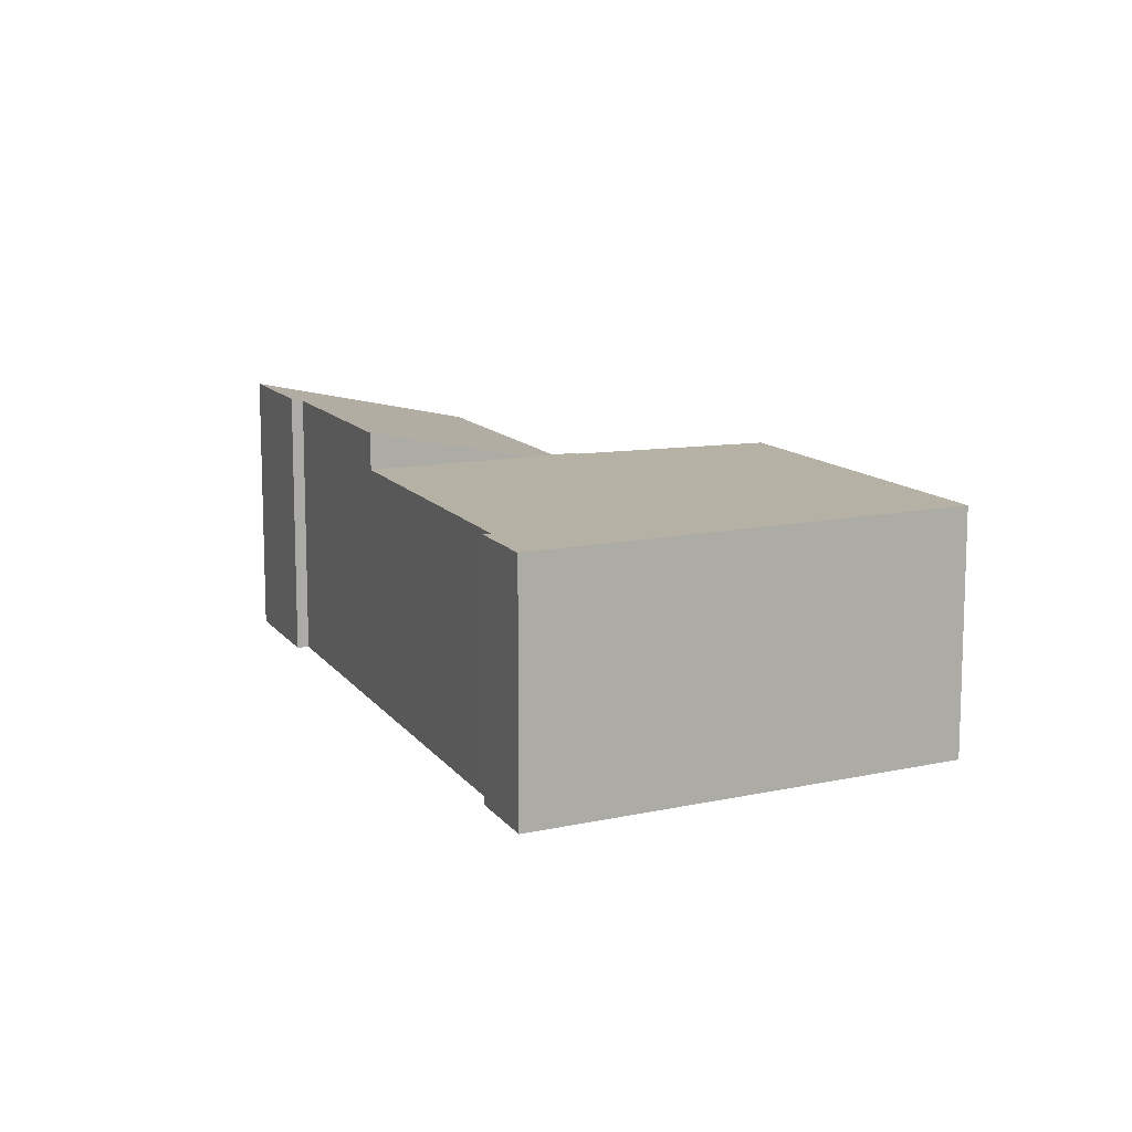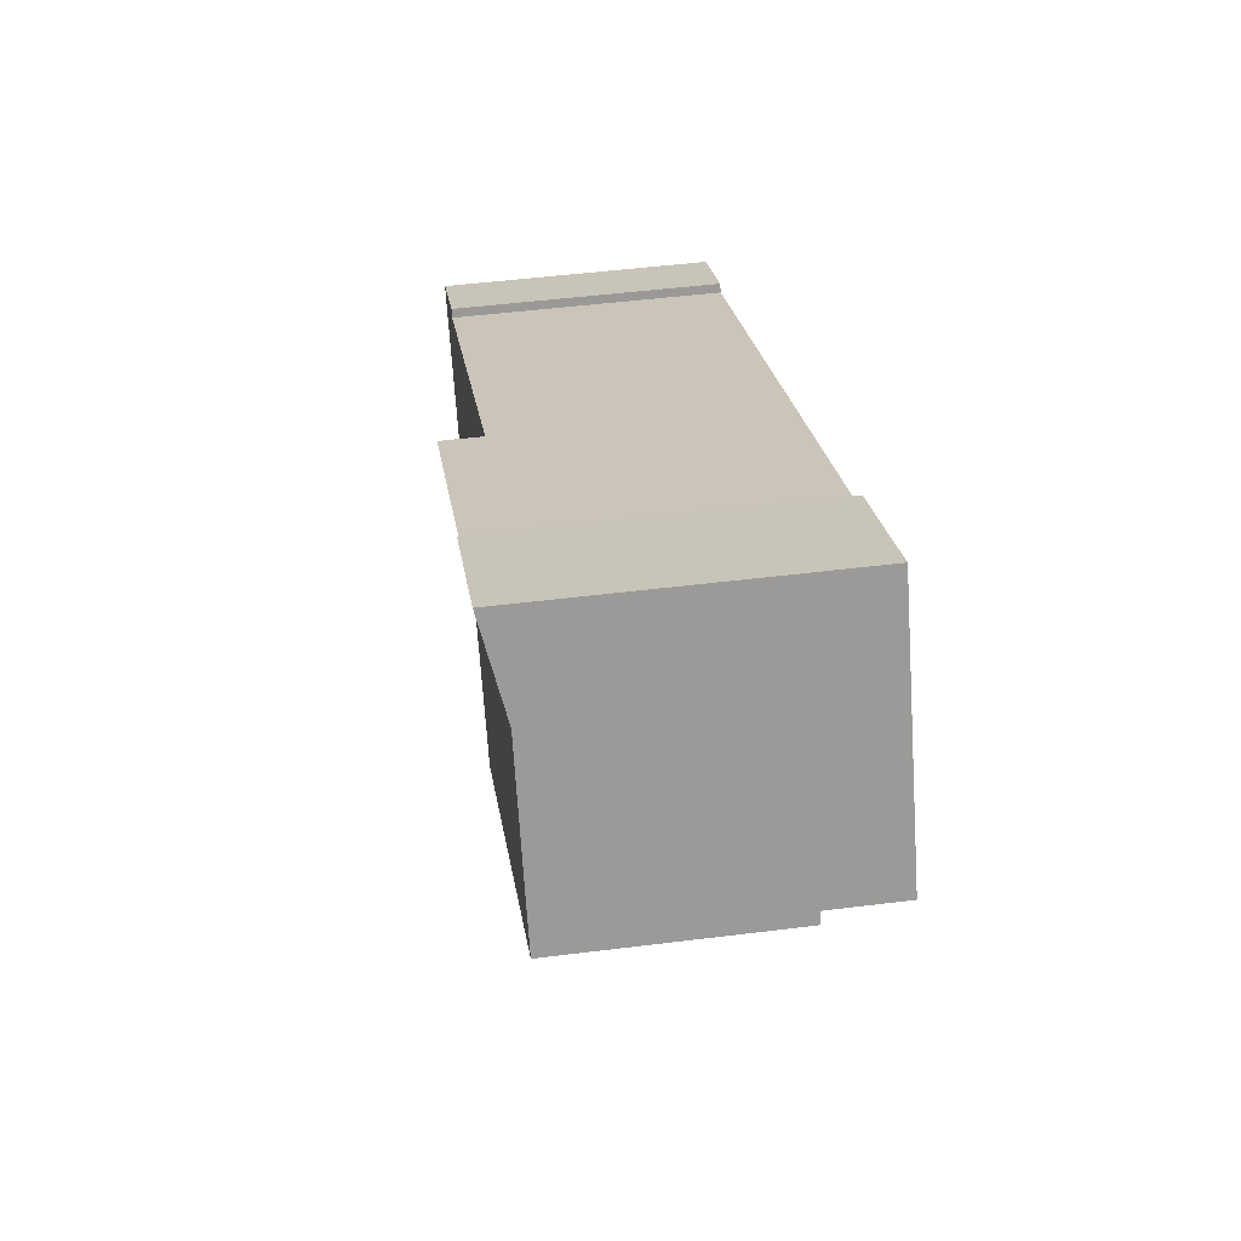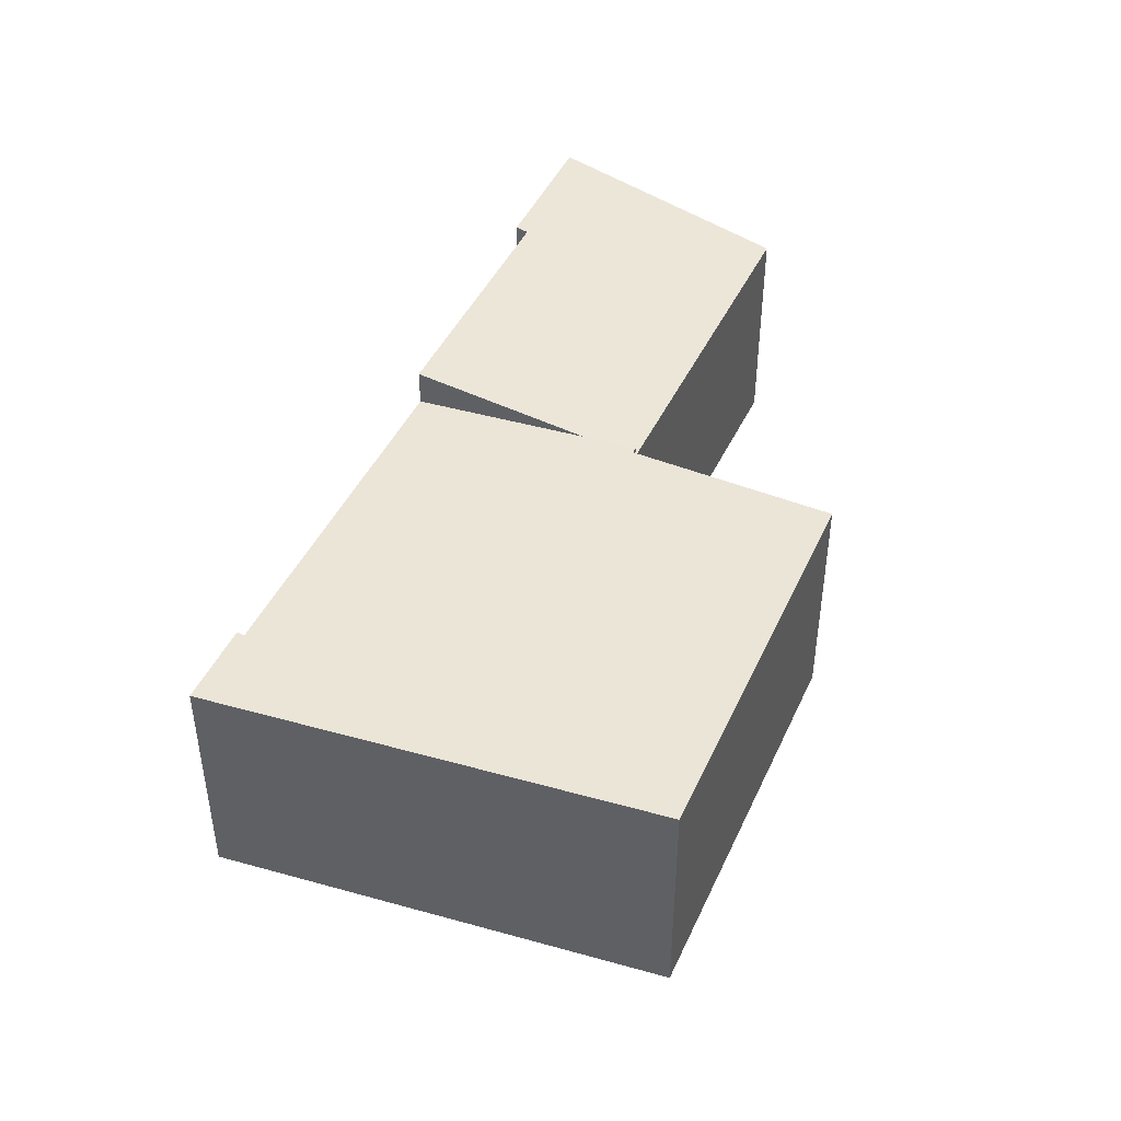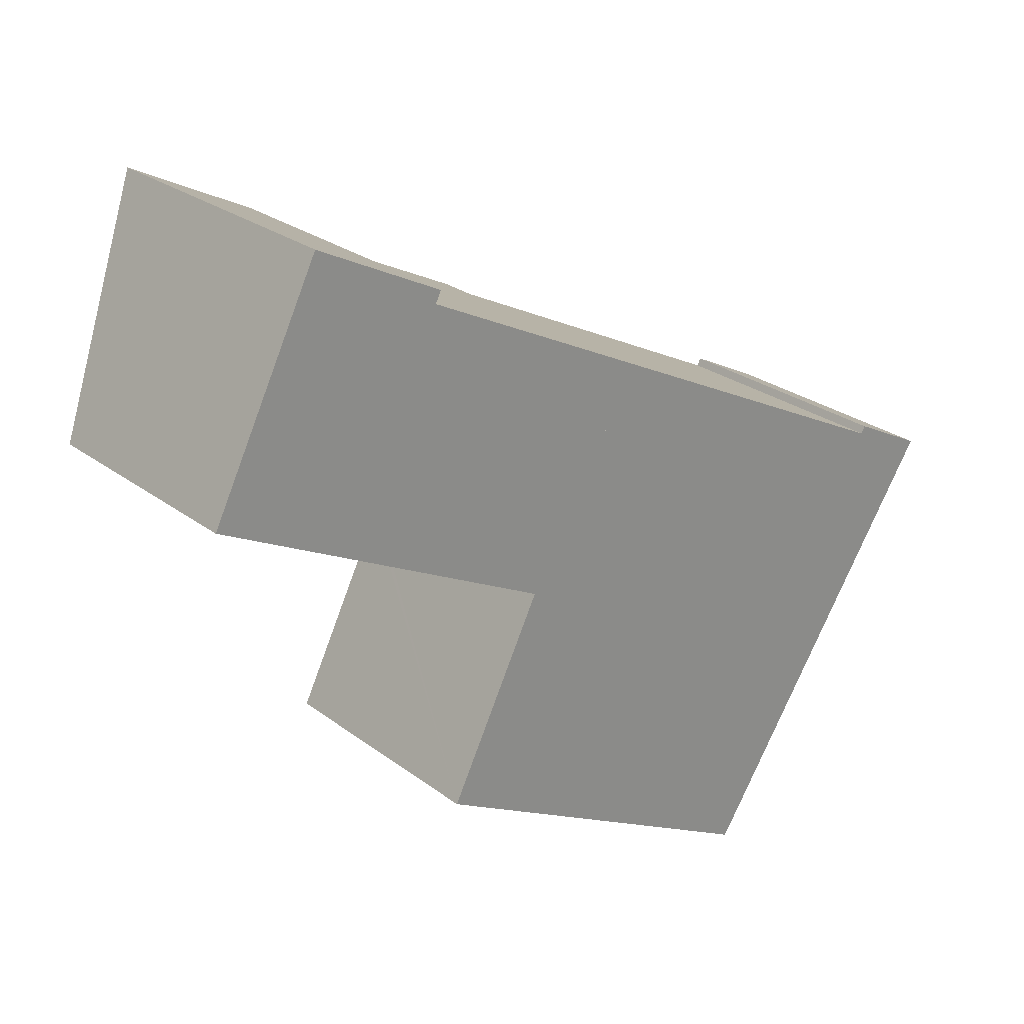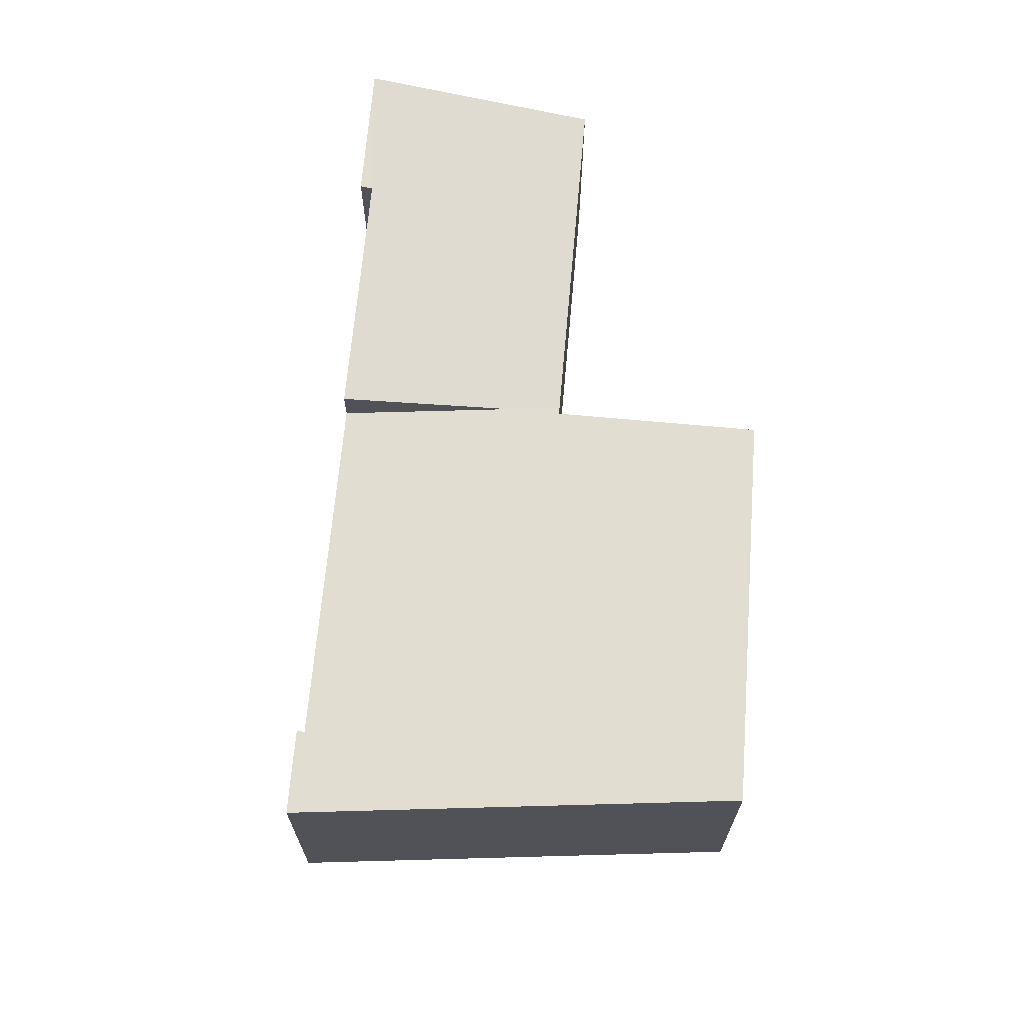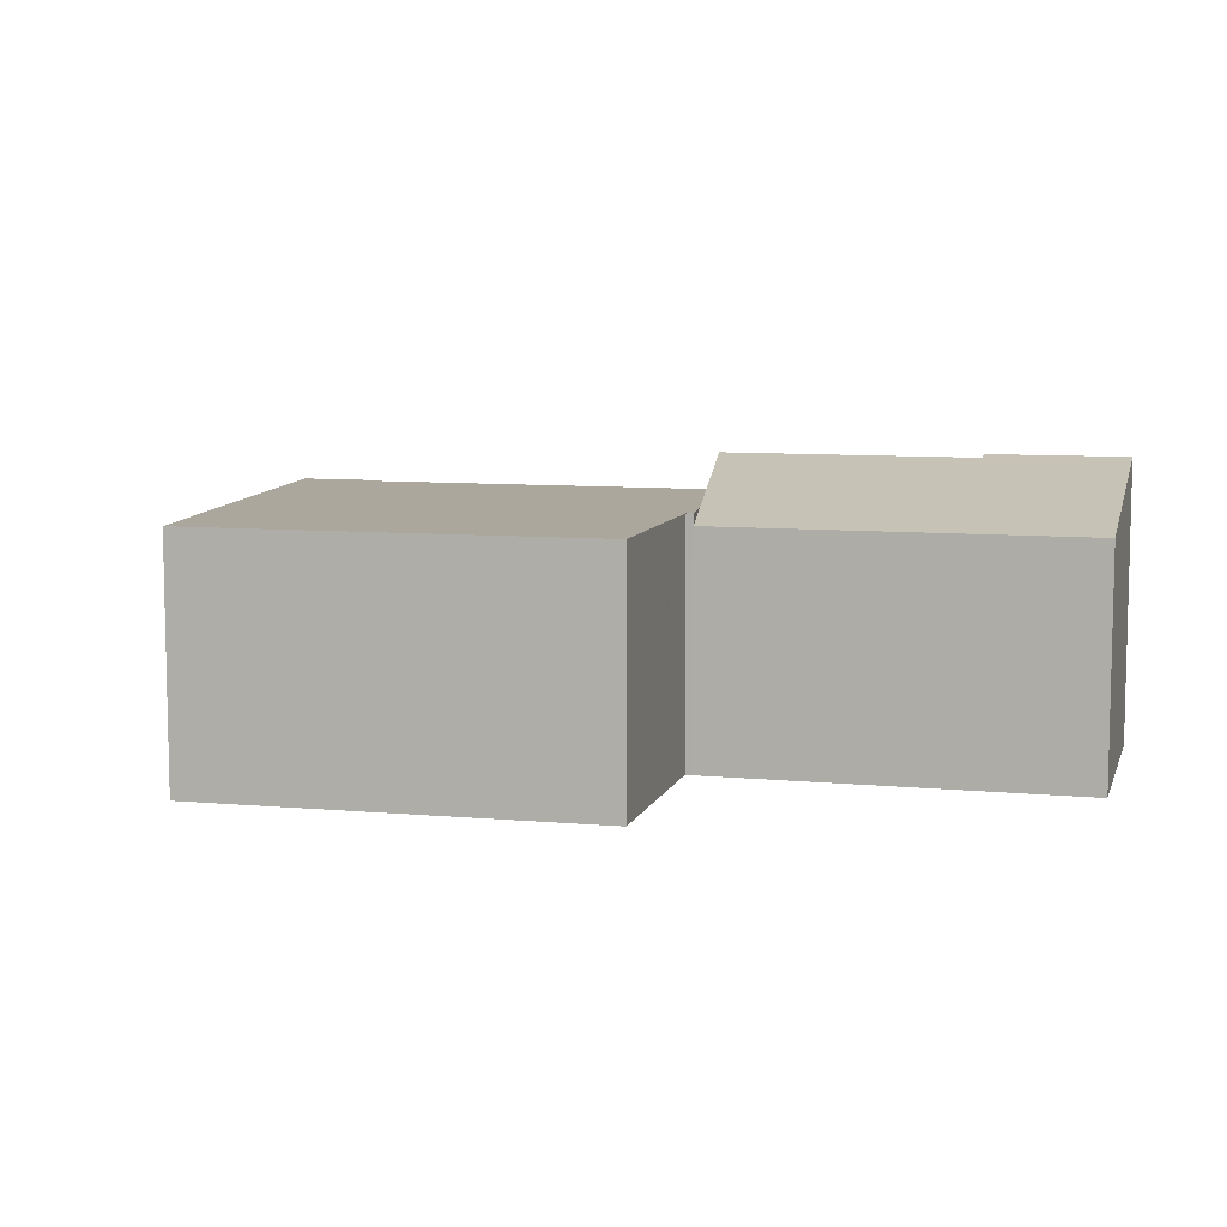
<metadata>
{"format":"obj","ext":"obj","renderer":"f3d","projection":"perspective","resolution":1024,"background":"white","views":[{"elev":11.8,"azim":95.2,"up":"+Y"},{"elev":47.7,"azim":-98.1,"up":"+Z"},{"elev":45.7,"azim":141.2,"up":"+Y"},{"elev":25.9,"azim":-40.1,"up":"+Z"},{"elev":68.4,"azim":121.8,"up":"+Y"},{"elev":8.3,"azim":-138.5,"up":"+Y"}]}
</metadata>
<code>
v  5.325 3.528 -1.794
v  3.354 4.07 2.068
v  6.749 4.071 0.368
v  4.888 3.361 -2.459
v  0 3.361 2.058e-16
v  1.587 4.111 3.173
v  3.434 4.108 2.232
v  3.434 -1.367e-16 2.232
v  3.354 -1.266e-16 2.068
v  6.749 -2.253e-17 0.368
v  4.888 1.506e-16 -2.459
v  5.325 1.099e-16 -1.794
v  1.587 -1.943e-16 3.173
v  0 0 0
v  4.978 3.528 -2.504
v  4.888 3.528 -2.459
v  4.933 3.528 -2.593
v  8.9 3.528 -8.074
v  3.587 3.528 -5.285
v  6.749 3.528 0.368
v  11.44 3.528 -1.983
v  10.62 3.528 -5.456
v  12.61 3.528 -2.444
v  11.49 3.528 -1.877
v  11.44 1.214e-16 -1.983
v  11.49 1.149e-16 -1.877
v  12.61 1.497e-16 -2.444
v  3.587 3.236e-16 -5.285
v  4.978 1.533e-16 -2.504
v  4.933 1.588e-16 -2.593
v  10.62 3.341e-16 -5.456
v  8.9 4.944e-16 -8.074
g defaultobject
f 1 2 3
f 2 1 4
f 2 4 5
f 2 5 6
f 6 7 2
f 8 2 7
f 2 8 9
f 10 1 3
f 1 10 4
f 4 10 11
f 11 10 12
f 2 10 3
f 10 2 9
f 13 7 6
f 7 13 8
f 11 5 4
f 5 11 14
f 5 13 6
f 13 5 14
f 9 12 10
f 12 9 11
f 11 9 14
f 14 9 8
f 14 8 13
f 1 15 16
f 17 18 19
f 18 17 15
f 18 15 1
f 18 1 20
f 18 20 21
f 18 21 22
f 22 21 23
f 23 21 24
f 10 21 20
f 21 10 25
f 26 23 24
f 23 26 27
f 25 24 21
f 24 25 26
f 28 17 19
f 17 28 15
f 15 28 29
f 29 28 30
f 1 10 20
f 10 1 16
f 10 16 12
f 12 16 11
f 27 22 23
f 22 27 31
f 22 31 18
f 18 31 32
f 32 19 18
f 19 32 28
f 29 16 15
f 16 29 11
f 26 25 27
f 31 28 32
f 28 31 27
f 28 27 25
f 28 25 10
f 28 10 30
f 30 10 29
f 29 10 11
f 11 10 12

</code>
